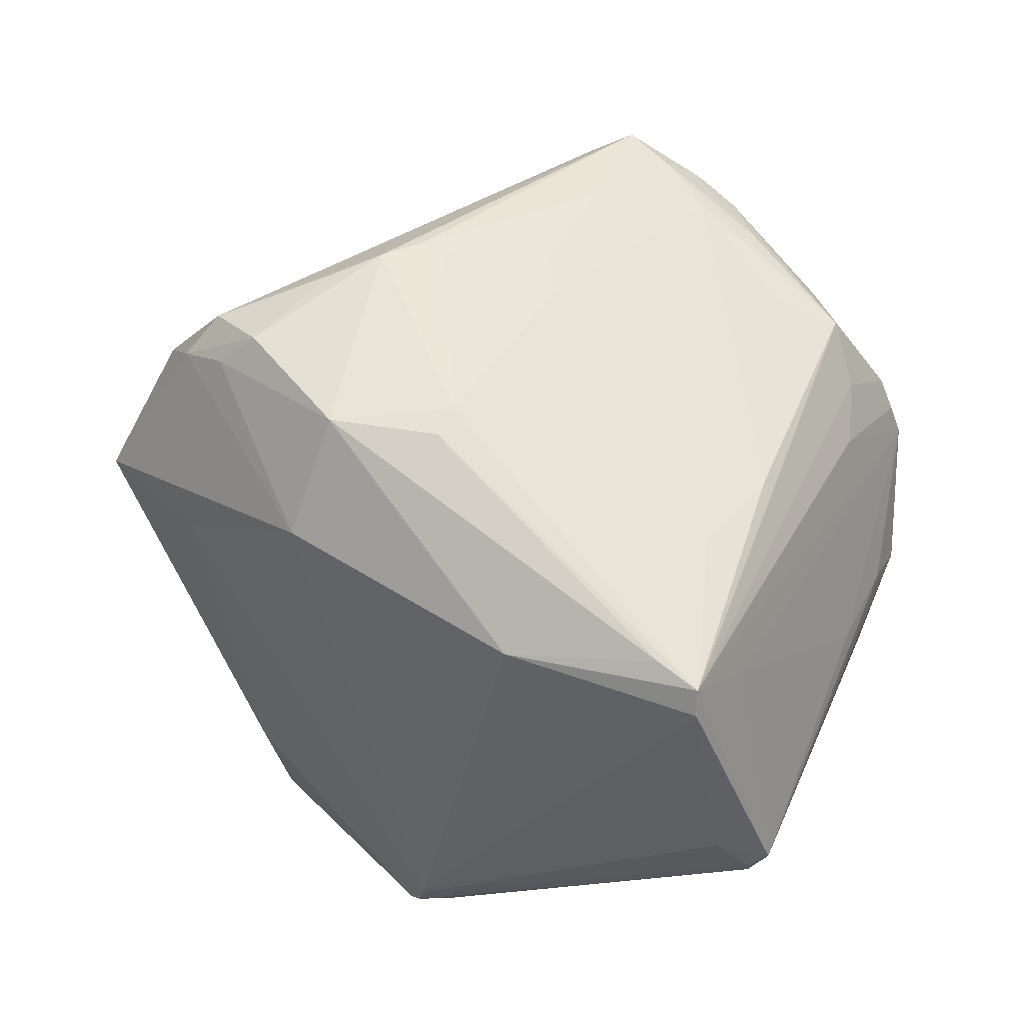
<metadata>
{"format":"obj","ext":"obj","renderer":"f3d","projection":"perspective","resolution":1024,"background":"white","views":[{"elev":68.4,"azim":0.4,"up":"+Y"}]}
</metadata>
<code>
o
v -97.56 100.3 192.1
v -97.29 99.99 192.4
v -97.41 104.5 187.9
v -193.8 -29.51 171.1
v -186.7 -34.88 168.8
v -150.7 -33.37 200.7
v -193.8 -29.51 171.1
v -185.8 -36.21 166.7
v -186.7 -34.88 168.8
v -186.7 -34.88 168.8
v -185.8 -36.21 166.7
v -150.7 -33.37 200.7
v -193.8 -29.51 171.1
v -193.1 -31.62 164.9
v -185.8 -36.21 166.7
v -97.29 99.99 192.4
v -78.45 53.72 210.4
v -97.41 104.5 187.9
v -185.8 -36.21 166.7
v -184.8 -36.22 158
v -182.4 -36.24 162.7
v -83.16 50.7 211.8
v -82.59 47.98 212.1
v -78.45 53.72 210.4
v -97.29 99.99 192.4
v -89.29 57.96 209.7
v -78.45 53.72 210.4
v -83.16 50.7 211.8
v -78.45 53.72 210.4
v -89.29 57.96 209.7
v -193.8 -29.51 171.1
v -150.7 -33.37 200.7
v -160.5 -5.937 207
v -193.8 -29.51 171.1
v -160.5 -5.937 207
v -192 -25.55 173.3
v -97.29 99.99 192.4
v -90.44 58.92 209.4
v -89.29 57.96 209.7
v -150.7 -33.37 200.7
v -160.2 -5.747 207.2
v -160.5 -5.937 207
v -97.56 100.3 192.1
v -97.41 104.5 187.9
v -137.6 95.18 177.1
v -105.5 104.6 181.6
v -137.6 95.18 177.1
v -97.41 104.5 187.9
v -176.1 103 126.3
v -137.6 95.18 177.1
v -105.5 104.6 181.6
v -97.56 100.3 192.1
v -137.6 95.18 177.1
v -97.29 99.99 192.4
v -78.45 53.72 210.4
v -86.81 88.36 178.9
v -97.41 104.5 187.9
v -150.7 -33.37 200.7
v -158.6 -3.973 208
v -160.2 -5.747 207.2
v -83.16 50.7 211.8
v -158.6 -3.973 208
v -82.59 47.98 212.1
v -185.8 -36.21 166.7
v -149.7 -35.97 177.9
v -150.7 -33.37 200.7
v -185.8 -36.21 166.7
v -182.4 -36.24 162.7
v -149.7 -35.97 177.9
v -184.8 -36.22 158
v -149.7 -35.97 177.9
v -182.4 -36.24 162.7
v -203.9 86.19 93.11
v -211.8 79.04 99.3
v -194.5 94.53 102.7
v -194.5 94.53 102.7
v -202.9 86.52 104.7
v -176.1 103 126.3
v -211.8 79.04 99.3
v -202.9 86.52 104.7
v -194.5 94.53 102.7
v -193.1 -31.62 164.9
v -195.5 -33.04 134.5
v -185.8 -36.21 166.7
v -193.8 -29.51 171.1
v -195.5 -33.04 134.5
v -193.1 -31.62 164.9
v -150.7 -33.37 200.7
v -151.9 -3.174 208.1
v -158.6 -3.973 208
v -158.6 -3.973 208
v -151.9 -3.174 208.1
v -82.59 47.98 212.1
v -105.5 104.6 181.6
v -97.41 104.5 187.9
v -152.4 105.3 130.6
v -176.1 103 126.3
v -105.5 104.6 181.6
v -152.4 105.3 130.6
v -83.16 50.7 211.8
v -89.29 57.96 209.7
v -157.5 1.286 207.6
v -83.16 50.7 211.8
v -157.5 1.286 207.6
v -158.6 -3.973 208
v -90.44 58.92 209.4
v -157.5 1.286 207.6
v -89.29 57.96 209.7
v -158.6 -3.973 208
v -157.5 1.286 207.6
v -160.2 -5.747 207.2
v -185.8 -36.21 166.7
v -193.5 -33.74 115.6
v -184.8 -36.22 158
v -195.5 -33.04 134.5
v -193.5 -33.74 115.6
v -185.8 -36.21 166.7
v -97.29 99.99 192.4
v -157.1 3.636 207
v -90.44 58.92 209.4
v -90.44 58.92 209.4
v -157.1 3.636 207
v -157.5 1.286 207.6
v -137.6 95.18 177.1
v -157.1 3.636 207
v -97.29 99.99 192.4
v -176.1 103 126.3
v -152.4 105.3 130.6
v -149 104.7 124.2
v -97.41 104.5 187.9
v -149 104.7 124.2
v -152.4 105.3 130.6
v -203.9 86.19 93.11
v -194.5 94.53 102.7
v -178.2 92.42 85.8
v -211.8 79.04 99.3
v -218 59.46 89.05
v -232.4 45.57 112.3
v -232.4 45.57 112.3
v -218 59.46 89.05
v -230.3 45.02 108.8
v -203.9 86.19 93.11
v -218 59.46 89.05
v -211.8 79.04 99.3
v -97.41 104.5 187.9
v -93.88 96.23 151.2
v -149 104.7 124.2
v -203.9 86.19 93.11
v -178.2 92.42 85.8
v -166.3 94.16 81.29
v -194.5 94.53 102.7
v -176.1 103 126.3
v -166.3 94.16 81.29
v -194.5 94.53 102.7
v -166.3 94.16 81.29
v -178.2 92.42 85.8
v -176.1 103 126.3
v -149 104.7 124.2
v -166.3 94.16 81.29
v -176.1 103 126.3
v -184.9 85.25 146
v -137.6 95.18 177.1
v -202.9 86.52 104.7
v -184.9 85.25 146
v -176.1 103 126.3
v -211.8 79.04 99.3
v -184.9 85.25 146
v -202.9 86.52 104.7
v -211.8 79.04 99.3
v -232.4 45.57 112.3
v -184.9 85.25 146
v -157.1 3.636 207
v -184.9 85.25 146
v -157.5 1.286 207.6
v -193.8 -29.51 171.1
v -204 -17.78 136
v -195.5 -33.04 134.5
v -150.7 -33.37 200.7
v -112.7 4.544 205.7
v -151.9 -3.174 208.1
v -151.9 -3.174 208.1
v -112.7 4.544 205.7
v -82.59 47.98 212.1
v -193.8 -29.51 171.1
v -232.4 45.57 112.3
v -206.5 -13.52 133.8
v -193.8 -29.51 171.1
v -206.5 -13.52 133.8
v -204 -17.78 136
v -232.4 45.57 112.3
v -230.3 45.02 108.8
v -206.2 -15.98 121.1
v -230.3 45.02 108.8
v -193.5 -33.74 115.6
v -206.2 -15.98 121.1
v -195.5 -33.04 134.5
v -206.2 -15.98 121.1
v -193.5 -33.74 115.6
v -204 -17.78 136
v -206.2 -15.98 121.1
v -195.5 -33.04 134.5
v -112.7 4.544 205.7
v -111.4 4.444 204.9
v -82.59 47.98 212.1
v -150.7 -33.37 200.7
v -111.4 4.444 204.9
v -112.7 4.544 205.7
v -115.3 -5.891 200
v -111.4 4.444 204.9
v -150.7 -33.37 200.7
v -166.3 94.16 81.29
v -157.4 92.16 77.32
v -107.5 65.73 32.72
v -206.5 -13.52 133.8
v -207.6 -11.83 130.2
v -204 -17.78 136
v -204 -17.78 136
v -207.6 -11.83 130.2
v -206.2 -15.98 121.1
v -232.4 45.57 112.3
v -207.6 -11.83 130.2
v -206.5 -13.52 133.8
v -232.4 45.57 112.3
v -206.2 -15.98 121.1
v -207.6 -11.83 130.2
v -193.8 -29.51 171.1
v -192 -25.55 173.3
v -198.4 -1.967 166.6
v -193.8 -29.51 171.1
v -198.4 -1.967 166.6
v -232.4 45.57 112.3
v -160.5 -5.937 207
v -198.4 -1.967 166.6
v -192 -25.55 173.3
v -160.2 -5.747 207.2
v -198.4 -1.967 166.6
v -160.5 -5.937 207
v -157.5 1.286 207.6
v -198.4 -1.967 166.6
v -160.2 -5.747 207.2
v -149 104.7 124.2
v -155 93.49 81.11
v -166.3 94.16 81.29
v -166.3 94.16 81.29
v -155 93.49 81.11
v -157.4 92.16 77.32
v -111.4 4.444 204.9
v -104.9 10.09 204.1
v -82.59 47.98 212.1
v -115.3 -5.891 200
v -104.9 10.09 204.1
v -111.4 4.444 204.9
v -149 104.7 124.2
v -152.6 92.98 80.84
v -155 93.49 81.11
v -123.8 -28.26 56.08
v -123.7 -28.09 55.96
v -70.52 -27.74 84.11
v -123.8 -28.26 56.08
v -131.9 -31.27 65.22
v -193.5 -33.74 115.6
v -93.88 96.23 151.2
v -118.5 97.68 129.8
v -149 104.7 124.2
v -98.55 68.84 43
v -93 62.89 41.19
v -107.5 65.73 32.72
v -232.4 45.57 112.3
v -212.3 52.96 131.6
v -184.9 85.25 146
v -198.4 -1.967 166.6
v -212.3 52.96 131.6
v -232.4 45.57 112.3
v -184.9 85.25 146
v -212.3 52.96 131.6
v -157.5 1.286 207.6
v -157.5 1.286 207.6
v -212.3 52.96 131.6
v -198.4 -1.967 166.6
v -97.41 104.5 187.9
v -80.24 88.22 134.1
v -93.88 96.23 151.2
v -203.9 86.19 93.11
v -166.3 94.16 81.29
v -164.8 81.38 70.34
v -166.3 94.16 81.29
v -107.5 65.73 32.72
v -164.8 81.38 70.34
v -203.9 86.19 93.11
v -164.8 81.38 70.34
v -118 63.66 36.39
v -107.5 65.73 32.72
v -118 63.66 36.39
v -164.8 81.38 70.34
v -93 62.89 41.19
v -89.6 60.49 42.44
v -107.5 65.73 32.72
v -123.8 -28.26 56.08
v -70.52 -27.74 84.11
v -100.9 -30.29 72.48
v -123.8 -28.26 56.08
v -100.9 -30.29 72.48
v -131.9 -31.27 65.22
v -118.5 97.68 129.8
v -86.72 89.41 131.6
v -149 104.7 124.2
v -93.88 96.23 151.2
v -86.72 89.41 131.6
v -118.5 97.68 129.8
v -80.24 88.22 134.1
v -86.72 89.41 131.6
v -93.88 96.23 151.2
v -184.8 -36.22 158
v -132.7 -35.29 146.6
v -149.7 -35.97 177.9
v -102.2 53.46 34.36
v -115.9 44.19 28.95
v -107.5 65.73 32.72
v -137.6 95.18 177.1
v -154.1 68.85 179.6
v -157.1 3.636 207
v -184.9 85.25 146
v -154.1 68.85 179.6
v -137.6 95.18 177.1
v -157.1 3.636 207
v -154.1 68.85 179.6
v -184.9 85.25 146
v -89.6 60.49 42.44
v -86.56 50.12 40.22
v -107.5 65.73 32.72
v -102.2 53.46 34.36
v -107.5 65.73 32.72
v -86.56 50.12 40.22
v -102.2 53.46 34.36
v -86.56 50.12 40.22
v -115.9 44.19 28.95
v -93 62.89 41.19
v -82.34 59.93 48.94
v -89.6 60.49 42.44
v -89.6 60.49 42.44
v -82.34 59.93 48.94
v -86.56 50.12 40.22
v -157.4 92.16 77.32
v -116.7 77.66 55.77
v -107.5 65.73 32.72
v -155 93.49 81.11
v -116.7 77.66 55.77
v -157.4 92.16 77.32
v -98.55 68.84 43
v -107.5 65.73 32.72
v -116.7 77.66 55.77
v -152.6 92.98 80.84
v -116.7 77.66 55.77
v -155 93.49 81.11
v -80.24 88.22 134.1
v -91 70.97 55.4
v -86.72 89.41 131.6
v -89.4 70.64 56.47
v -98.55 68.84 43
v -91 70.97 55.4
v -98.55 68.84 43
v -116.7 77.66 55.77
v -91 70.97 55.4
v -123.7 -28.09 55.96
v -73.42 -17.13 73.22
v -70.52 -27.74 84.11
v -123.7 -28.09 55.96
v -119.2 -22.55 53.76
v -73.42 -17.13 73.22
v -86.56 50.12 40.22
v -113.4 39.33 29.87
v -115.9 44.19 28.95
v -89.4 70.64 56.47
v -59.9 69.08 85.61
v -98.55 68.84 43
v -89.4 70.64 56.47
v -91 70.97 55.4
v -59.9 69.08 85.61
v -97.41 104.5 187.9
v -60.18 69.34 86.06
v -80.24 88.22 134.1
v -59.9 69.08 85.61
v -60.18 69.34 86.06
v -97.41 104.5 187.9
v -91 70.97 55.4
v -60.18 69.34 86.06
v -59.9 69.08 85.61
v -123.8 -28.26 56.08
v -193.5 -33.74 115.6
v -124.9 -12.68 47.04
v -123.8 -28.26 56.08
v -124.9 -12.68 47.04
v -123.7 -28.09 55.96
v -123.7 -28.09 55.96
v -124.9 -12.68 47.04
v -119.2 -22.55 53.76
v -98.55 68.84 43
v -78.51 66.56 60.76
v -93 62.89 41.19
v -59.9 69.08 85.61
v -78.51 66.56 60.76
v -98.55 68.84 43
v -93 62.89 41.19
v -78.51 66.56 60.76
v -82.34 59.93 48.94
v -82.34 59.93 48.94
v -78.51 66.56 60.76
v -59.9 69.08 85.61
v -113.4 39.33 29.87
v -120.9 32.31 29.99
v -115.9 44.19 28.95
v -124.9 -12.68 47.04
v -120.9 32.31 29.99
v -113.4 39.33 29.87
v -120.9 32.31 29.99
v -121.6 34.34 30.19
v -115.9 44.19 28.95
v -149.7 -35.97 177.9
v -103.2 -33.83 130
v -150.7 -33.37 200.7
v -132.7 -35.29 146.6
v -103.2 -33.83 130
v -149.7 -35.97 177.9
v -70.52 -27.74 84.11
v -103.2 -33.83 130
v -100.9 -30.29 72.48
v -100.9 -30.29 72.48
v -103.2 -33.83 130
v -131.9 -31.27 65.22
v -70.52 -27.74 84.11
v -66.41 -23.04 101.3
v -103.2 -33.83 130
v -149 104.7 124.2
v -128.4 87.09 78.99
v -152.6 92.98 80.84
v -152.6 92.98 80.84
v -128.4 87.09 78.99
v -116.7 77.66 55.77
v -55.07 -8.649 87.07
v -49.51 -4.851 105.9
v -70.52 -27.74 84.11
v -70.52 -27.74 84.11
v -49.51 -4.851 105.9
v -66.41 -23.04 101.3
v -82.34 59.93 48.94
v -73.92 43.12 49.11
v -86.56 50.12 40.22
v -193.5 -33.74 115.6
v -142.1 -32.87 92.93
v -184.8 -36.22 158
v -131.9 -31.27 65.22
v -142.1 -32.87 92.93
v -193.5 -33.74 115.6
v -73.42 -17.13 73.22
v -51.49 13.95 72.76
v -70.52 -27.74 84.11
v -55.07 -8.649 87.07
v -70.52 -27.74 84.11
v -51.49 13.95 72.76
v -86.72 89.41 131.6
v -126.2 89 87.59
v -149 104.7 124.2
v -91 70.97 55.4
v -126.2 89 87.59
v -86.72 89.41 131.6
v -149 104.7 124.2
v -126.2 89 87.59
v -128.4 87.09 78.99
v -116.7 77.66 55.77
v -126.2 89 87.59
v -91 70.97 55.4
v -128.4 87.09 78.99
v -126.2 89 87.59
v -116.7 77.66 55.77
v -184.8 -36.22 158
v -132.3 -32.63 89.25
v -132.7 -35.29 146.6
v -142.1 -32.87 92.93
v -132.3 -32.63 89.25
v -184.8 -36.22 158
v -132.7 -35.29 146.6
v -132.3 -32.63 89.25
v -103.2 -33.83 130
v -103.2 -33.83 130
v -132.3 -32.63 89.25
v -131.9 -31.27 65.22
v -131.9 -31.27 65.22
v -132.3 -32.63 89.25
v -142.1 -32.87 92.93
v -55.07 -8.649 87.07
v -42.02 10.32 108.7
v -49.51 -4.851 105.9
v -86.81 88.36 178.9
v -41.03 38.2 99.51
v -97.41 104.5 187.9
v -46.51 49.62 91.54
v -41.03 38.2 99.51
v -40.38 29.13 94.75
v -218 59.46 89.05
v -209.4 22.23 100
v -230.3 45.02 108.8
v -208.3 40.14 90.01
v -209.4 22.23 100
v -218 59.46 89.05
v -230.3 45.02 108.8
v -209.4 22.23 100
v -193.5 -33.74 115.6
v -46.51 49.62 91.54
v -43.65 44.61 96.42
v -41.03 38.2 99.51
v -80.24 88.22 134.1
v -74.5 72.63 80.59
v -91 70.97 55.4
v -60.18 69.34 86.06
v -74.5 72.63 80.59
v -80.24 88.22 134.1
v -91 70.97 55.4
v -74.5 72.63 80.59
v -60.18 69.34 86.06
v -55.07 -8.649 87.07
v -51.49 13.95 72.76
v -50.17 10.39 80.6
v -55.07 -8.649 87.07
v -50.17 10.39 80.6
v -42.02 10.32 108.7
v -40.38 29.13 94.75
v -50.17 10.39 80.6
v -51.49 13.95 72.76
v -40.38 29.13 94.75
v -42.02 10.32 108.7
v -50.17 10.39 80.6
v -82.34 59.93 48.94
v -59.9 69.08 85.61
v -63.22 58.48 72.73
v -82.34 59.93 48.94
v -63.22 58.48 72.73
v -73.92 43.12 49.11
v -46.51 49.62 91.54
v -63.22 58.48 72.73
v -59.9 69.08 85.61
v -107.5 65.73 32.72
v -137 44.01 36.3
v -118 63.66 36.39
v -115.9 44.19 28.95
v -137 44.01 36.3
v -107.5 65.73 32.72
v -121.6 34.34 30.19
v -137 44.01 36.3
v -115.9 44.19 28.95
v -120.9 32.31 29.99
v -137 44.01 36.3
v -121.6 34.34 30.19
v -73.92 43.12 49.11
v -69.23 35.18 53.35
v -86.56 50.12 40.22
v -73.42 -17.13 73.22
v -69.23 35.18 53.35
v -51.49 13.95 72.76
v -46.51 49.62 91.54
v -40.38 29.13 94.75
v -51.22 31.03 73.44
v -40.38 29.13 94.75
v -51.49 13.95 72.76
v -51.22 31.03 73.44
v -63.22 58.48 72.73
v -51.22 31.03 73.44
v -73.92 43.12 49.11
v -46.51 49.62 91.54
v -51.22 31.03 73.44
v -63.22 58.48 72.73
v -69.23 35.18 53.35
v -51.22 31.03 73.44
v -51.49 13.95 72.76
v -73.92 43.12 49.11
v -51.22 31.03 73.44
v -69.23 35.18 53.35
v -86.56 50.12 40.22
v -97.05 36.62 38.29
v -113.4 39.33 29.87
v -69.23 35.18 53.35
v -97.05 36.62 38.29
v -86.56 50.12 40.22
v -59.9 69.08 85.61
v -97.41 104.5 187.9
v -55.97 63.05 98.73
v -46.51 49.62 91.54
v -59.9 69.08 85.61
v -55.97 63.05 98.73
v -46.51 49.62 91.54
v -55.97 63.05 98.73
v -43.65 44.61 96.42
v -41.03 38.2 99.51
v -41.86 21.96 126.3
v -40.38 29.13 94.75
v -40.38 29.13 94.75
v -41.86 21.96 126.3
v -42.02 10.32 108.7
v -115.3 -5.891 200
v -150.7 -33.37 200.7
v -92.43 -21.55 150.1
v -103.2 -33.83 130
v -92.43 -21.55 150.1
v -150.7 -33.37 200.7
v -66.41 -23.04 101.3
v -92.43 -21.55 150.1
v -103.2 -33.83 130
v -42.02 10.32 108.7
v -44.98 17.81 130.7
v -49.51 -4.851 105.9
v -41.86 21.96 126.3
v -44.98 17.81 130.7
v -42.02 10.32 108.7
v -97.41 104.5 187.9
v -57 62.43 113
v -55.97 63.05 98.73
v -41.03 38.2 99.51
v -56.9 62.29 113
v -97.41 104.5 187.9
v -97.41 104.5 187.9
v -56.9 62.29 113
v -57 62.43 113
v -43.65 44.61 96.42
v -56.9 62.29 113
v -41.03 38.2 99.51
v -55.97 63.05 98.73
v -56.9 62.29 113
v -43.65 44.61 96.42
v -57 62.43 113
v -56.9 62.29 113
v -55.97 63.05 98.73
v -66.41 -23.04 101.3
v -87.32 -21 143
v -92.43 -21.55 150.1
v -92.43 -21.55 150.1
v -87.32 -21 143
v -90.24 -20.93 147.7
v -104.9 10.09 204.1
v -52.1 27 150.7
v -82.59 47.98 212.1
v -82.59 47.98 212.1
v -52.1 27 150.7
v -78.45 53.72 210.4
v -78.45 53.72 210.4
v -52.1 27 150.7
v -41.86 21.96 126.3
v -41.86 21.96 126.3
v -52.1 27 150.7
v -44.98 17.81 130.7
v -78.45 53.72 210.4
v -56.57 40.84 154.2
v -86.81 88.36 178.9
v -86.81 88.36 178.9
v -56.57 40.84 154.2
v -41.03 38.2 99.51
v -203.9 86.19 93.11
v -150.6 50.29 46.25
v -218 59.46 89.05
v -218 59.46 89.05
v -150.6 50.29 46.25
v -137 44.01 36.3
v -203.9 86.19 93.11
v -118 63.66 36.39
v -150.6 50.29 46.25
v -137 44.01 36.3
v -150.6 50.29 46.25
v -118 63.66 36.39
v -78.45 53.72 210.4
v -41.86 21.96 126.3
v -47.06 29.81 136.2
v -41.03 38.2 99.51
v -47.03 31.31 135
v -41.86 21.96 126.3
v -41.86 21.96 126.3
v -47.03 31.31 135
v -47.06 29.81 136.2
v -56.57 40.84 154.2
v -47.03 31.31 135
v -41.03 38.2 99.51
v -78.45 53.72 210.4
v -47.03 31.31 135
v -56.57 40.84 154.2
v -78.45 53.72 210.4
v -47.06 29.81 136.2
v -47.03 31.31 135
v -92.43 -21.55 150.1
v -90.24 -20.93 147.7
v -49.66 11.85 130.6
v -44.98 17.81 130.7
v -49.66 11.85 130.6
v -49.51 -4.851 105.9
v -104.9 10.09 204.1
v -49.66 11.85 130.6
v -52.1 27 150.7
v -52.1 27 150.7
v -49.66 11.85 130.6
v -44.98 17.81 130.7
v -49.51 -4.851 105.9
v -73.87 -15.81 129.6
v -66.41 -23.04 101.3
v -66.41 -23.04 101.3
v -73.87 -15.81 129.6
v -87.32 -21 143
v -49.66 11.85 130.6
v -73.87 -15.81 129.6
v -49.51 -4.851 105.9
v -87.32 -21 143
v -73.87 -15.81 129.6
v -90.24 -20.93 147.7
v -90.24 -20.93 147.7
v -73.87 -15.81 129.6
v -49.66 11.85 130.6
v -124.9 -12.68 47.04
v -109.7 4.184 46.22
v -119.2 -22.55 53.76
v -124.9 -12.68 47.04
v -113.4 39.33 29.87
v -109.7 4.184 46.22
v -73.42 -17.13 73.22
v -98.76 14.77 46.41
v -69.23 35.18 53.35
v -69.23 35.18 53.35
v -98.76 14.77 46.41
v -97.05 36.62 38.29
v -119.2 -22.55 53.76
v -98.76 14.77 46.41
v -73.42 -17.13 73.22
v -109.7 4.184 46.22
v -98.76 14.77 46.41
v -119.2 -22.55 53.76
v -97.05 36.62 38.29
v -98.76 14.77 46.41
v -113.4 39.33 29.87
v -113.4 39.33 29.87
v -98.76 14.77 46.41
v -109.7 4.184 46.22
v -124.9 -12.68 47.04
v -139 21.79 41.81
v -120.9 32.31 29.99
v -208.3 40.14 90.01
v -218 59.46 89.05
v -145.5 29.25 42.95
v -124.9 -12.68 47.04
v -145.5 29.25 42.95
v -139 21.79 41.81
v -120.9 32.31 29.99
v -145.5 29.25 42.95
v -137 44.01 36.3
v -139 21.79 41.81
v -145.5 29.25 42.95
v -120.9 32.31 29.99
v -218 59.46 89.05
v -137 44.01 36.3
v -145.5 29.25 42.95
v -193.5 -33.74 115.6
v -147.5 -8.972 64.06
v -124.9 -12.68 47.04
v -209.4 22.23 100
v -147.5 -8.972 64.06
v -193.5 -33.74 115.6
v -208.3 40.14 90.01
v -147.5 -8.972 64.06
v -209.4 22.23 100
v -208.3 40.14 90.01
v -145.5 29.25 42.95
v -147.5 -8.972 64.06
v -124.9 -12.68 47.04
v -147.5 -8.972 64.06
v -145.5 29.25 42.95
v -115.3 -5.891 200
v -77.04 -2.335 151.9
v -104.9 10.09 204.1
v -104.9 10.09 204.1
v -77.04 -2.335 151.9
v -49.66 11.85 130.6
v -115.3 -5.891 200
v -92.43 -21.55 150.1
v -77.04 -2.335 151.9
v -92.43 -21.55 150.1
v -49.66 11.85 130.6
v -77.04 -2.335 151.9
f 1 2 3
f 4 5 6
f 7 8 9
f 10 11 12
f 13 14 15
f 16 17 18
f 19 20 21
f 22 23 24
f 25 26 27
f 28 29 30
f 31 32 33
f 34 35 36
f 37 38 39
f 40 41 42
f 43 44 45
f 46 47 48
f 49 50 51
f 52 53 54
f 55 56 57
f 58 59 60
f 61 62 63
f 64 65 66
f 67 68 69
f 70 71 72
f 73 74 75
f 76 77 78
f 79 80 81
f 82 83 84
f 85 86 87
f 88 89 90
f 91 92 93
f 94 95 96
f 97 98 99
f 100 101 102
f 103 104 105
f 106 107 108
f 109 110 111
f 112 113 114
f 115 116 117
f 118 119 120
f 121 122 123
f 124 125 126
f 127 128 129
f 130 131 132
f 133 134 135
f 136 137 138
f 139 140 141
f 142 143 144
f 145 146 147
f 148 149 150
f 151 152 153
f 154 155 156
f 157 158 159
f 160 161 162
f 163 164 165
f 166 167 168
f 169 170 171
f 172 173 174
f 175 176 177
f 178 179 180
f 181 182 183
f 184 185 186
f 187 188 189
f 190 191 192
f 193 194 195
f 196 197 198
f 199 200 201
f 202 203 204
f 205 206 207
f 208 209 210
f 211 212 213
f 214 215 216
f 217 218 219
f 220 221 222
f 223 224 225
f 226 227 228
f 229 230 231
f 232 233 234
f 235 236 237
f 238 239 240
f 241 242 243
f 244 245 246
f 247 248 249
f 250 251 252
f 253 254 255
f 256 257 258
f 259 260 261
f 262 263 264
f 265 266 267
f 268 269 270
f 271 272 273
f 274 275 276
f 277 278 279
f 280 281 282
f 283 284 285
f 286 287 288
f 289 290 291
f 292 293 294
f 295 296 297
f 298 299 300
f 301 302 303
f 304 305 306
f 307 308 309
f 310 311 312
f 313 314 315
f 316 317 318
f 319 320 321
f 322 323 324
f 325 326 327
f 328 329 330
f 331 332 333
f 334 335 336
f 337 338 339
f 340 341 342
f 343 344 345
f 346 347 348
f 349 350 351
f 352 353 354
f 355 356 357
f 358 359 360
f 361 362 363
f 364 365 366
f 367 368 369
f 370 371 372
f 373 374 375
f 376 377 378
f 379 380 381
f 382 383 384
f 385 386 387
f 388 389 390
f 391 392 393
f 394 395 396
f 397 398 399
f 400 401 402
f 403 404 405
f 406 407 408
f 409 410 411
f 412 413 414
f 415 416 417
f 418 419 420
f 421 422 423
f 424 425 426
f 427 428 429
f 430 431 432
f 433 434 435
f 436 437 438
f 439 440 441
f 442 443 444
f 445 446 447
f 448 449 450
f 451 452 453
f 454 455 456
f 457 458 459
f 460 461 462
f 463 464 465
f 466 467 468
f 469 470 471
f 472 473 474
f 475 476 477
f 478 479 480
f 481 482 483
f 484 485 486
f 487 488 489
f 490 491 492
f 493 494 495
f 496 497 498
f 499 500 501
f 502 503 504
f 505 506 507
f 508 509 510
f 511 512 513
f 514 515 516
f 517 518 519
f 520 521 522
f 523 524 525
f 526 527 528
f 529 530 531
f 532 533 534
f 535 536 537
f 538 539 540
f 541 542 543
f 544 545 546
f 547 548 549
f 550 551 552
f 553 554 555
f 556 557 558
f 559 560 561
f 562 563 564
f 565 566 567
f 568 569 570
f 571 572 573
f 574 575 576
f 577 578 579
f 580 581 582
f 583 584 585
f 586 587 588
f 589 590 591
f 592 593 594
f 595 596 597
f 598 599 600
f 601 602 603
f 604 605 606
f 607 608 609
f 610 611 612
f 613 614 615
f 616 617 618
f 619 620 621
f 622 623 624
f 625 626 627
f 628 629 630
f 631 632 633
f 634 635 636
f 637 638 639
f 640 641 642
f 643 644 645
f 646 647 648
f 649 650 651
f 652 653 654
f 655 656 657
f 658 659 660
f 661 662 663
f 664 665 666
f 667 668 669
f 670 671 672
f 673 674 675
f 676 677 678
f 679 680 681
f 682 683 684
f 685 686 687
f 688 689 690
f 691 692 693
f 694 695 696
f 697 698 699
f 700 701 702
f 703 704 705
f 706 707 708
f 709 710 711
f 712 713 714
f 715 716 717
f 718 719 720
f 721 722 723
f 724 725 726
f 727 728 729
f 730 731 732
f 733 734 735
f 736 737 738
f 739 740 741
f 742 743 744
f 745 746 747
f 748 749 750
f 751 752 753
f 754 755 756
f 757 758 759
f 760 761 762
f 763 764 765
f 766 767 768
f 769 770 771
f 772 773 774
f 775 776 777
f 778 779 780

</code>
